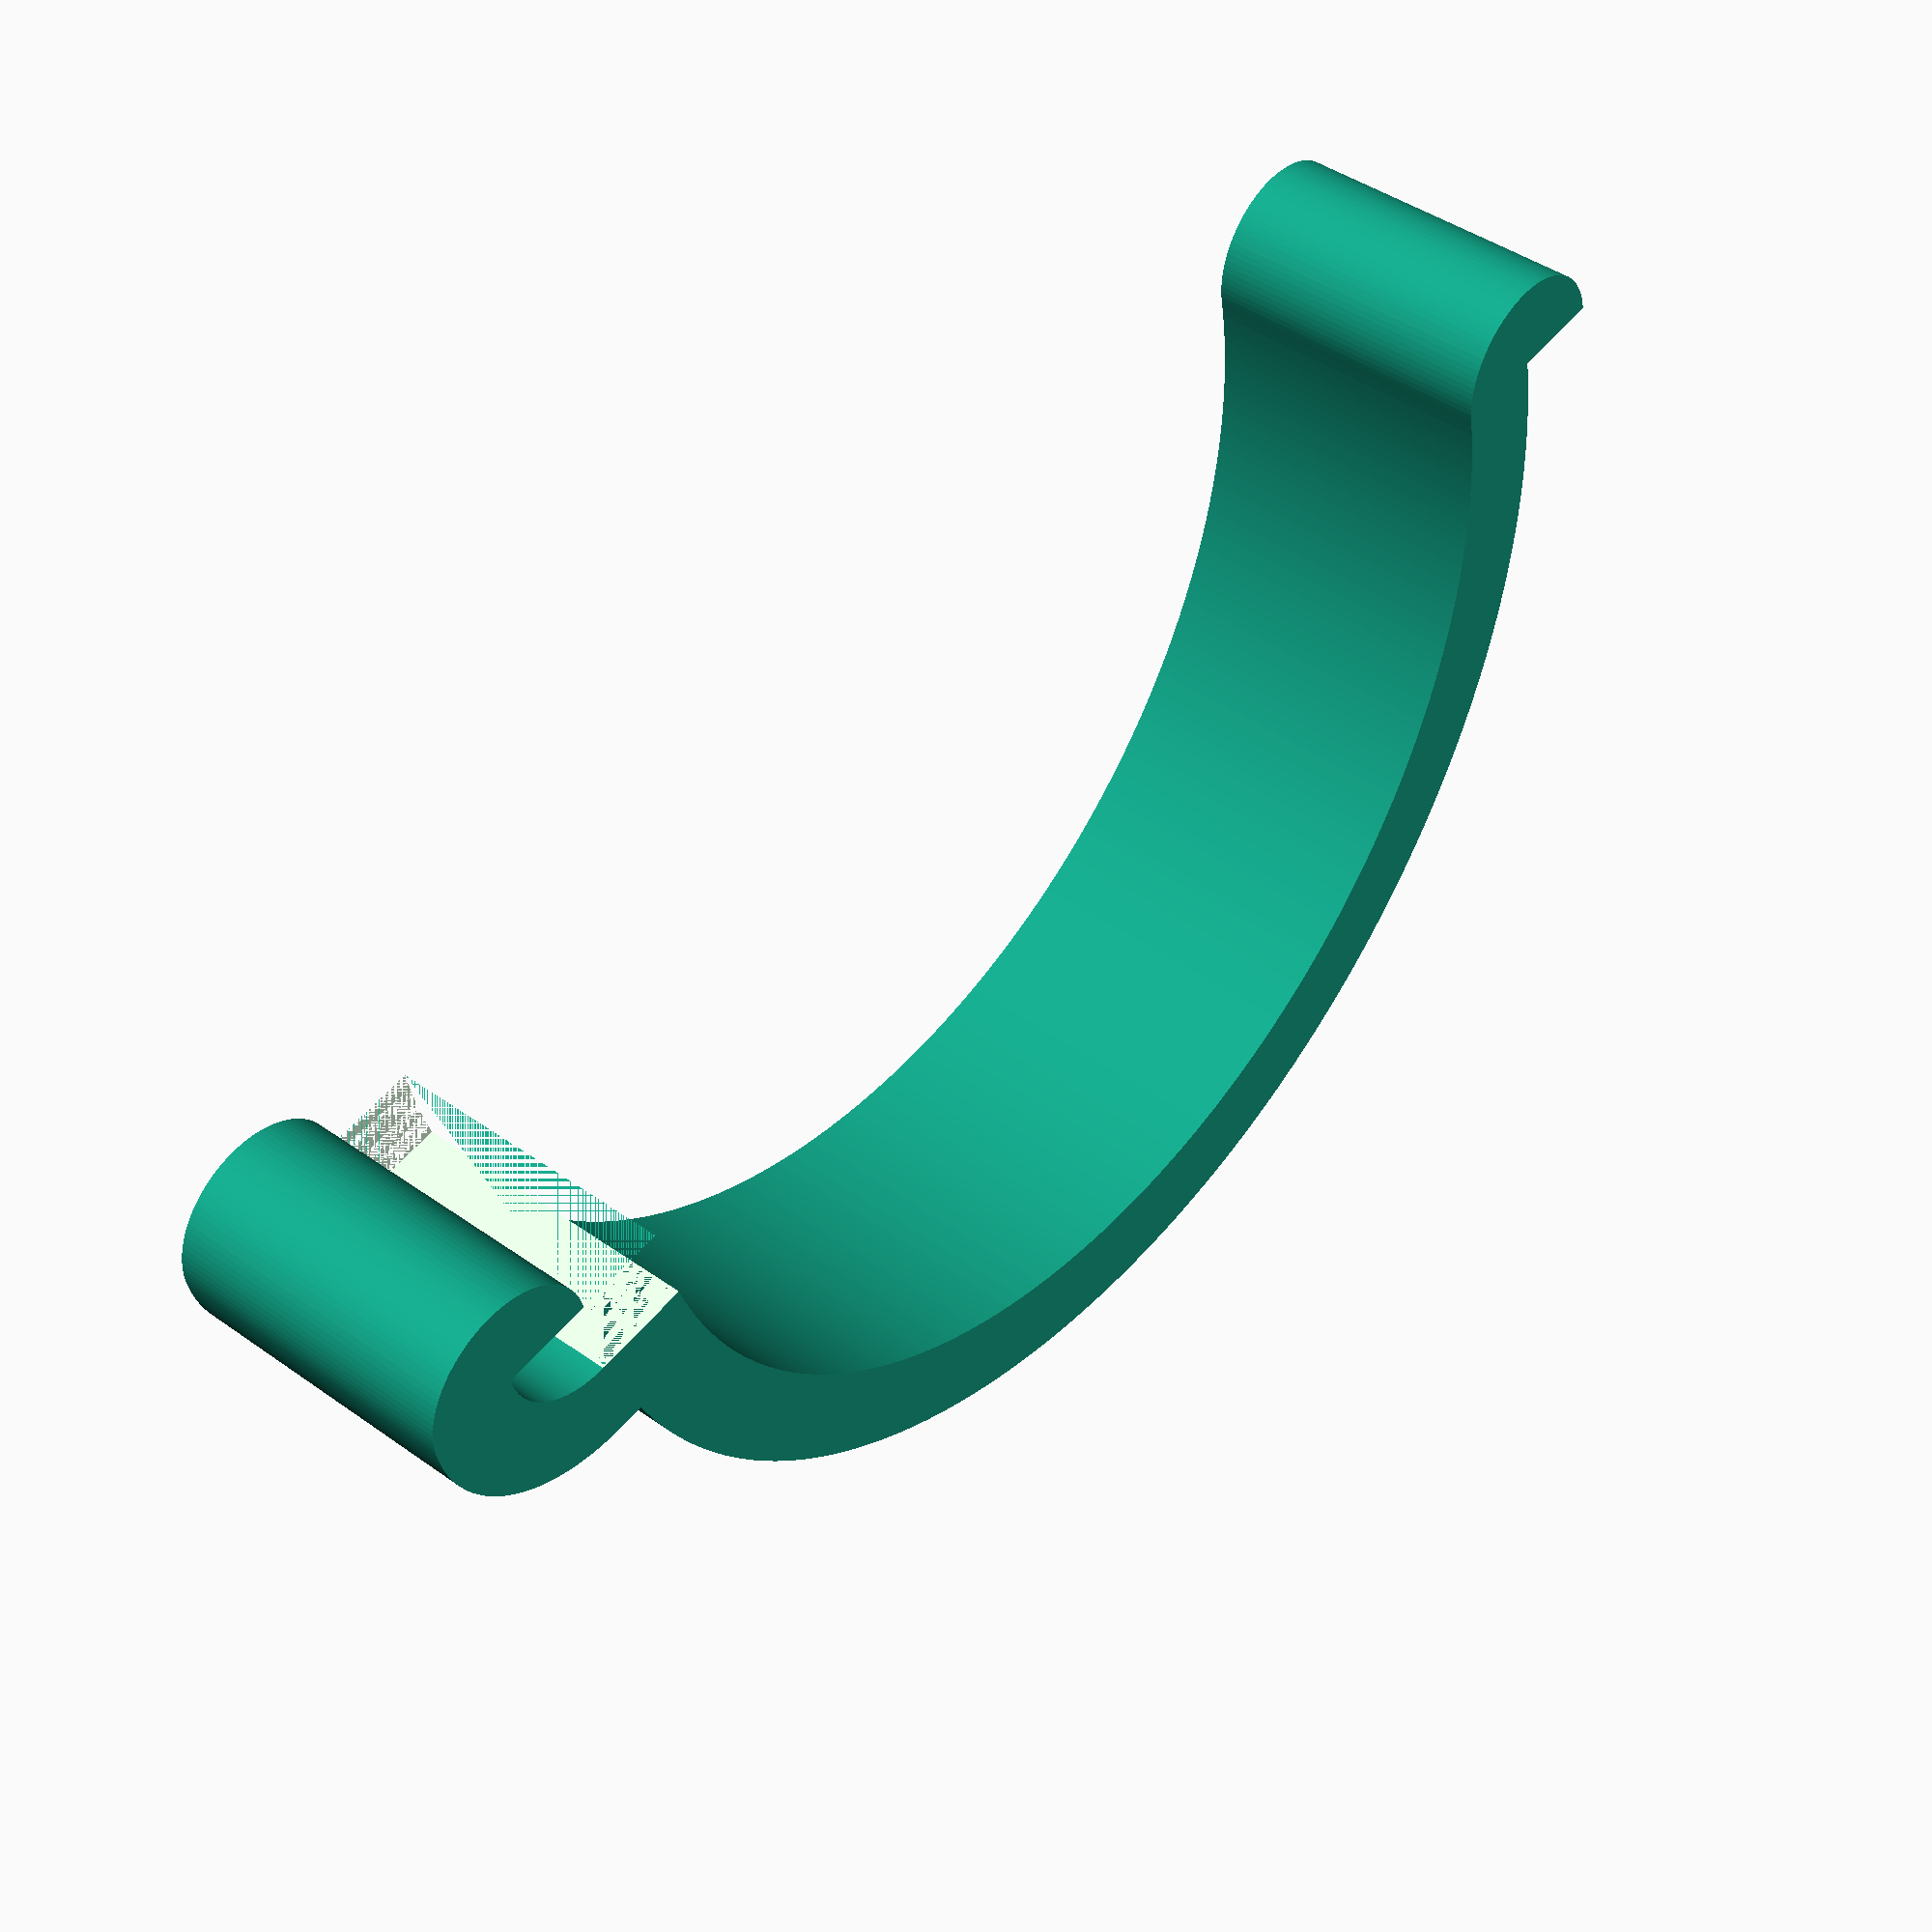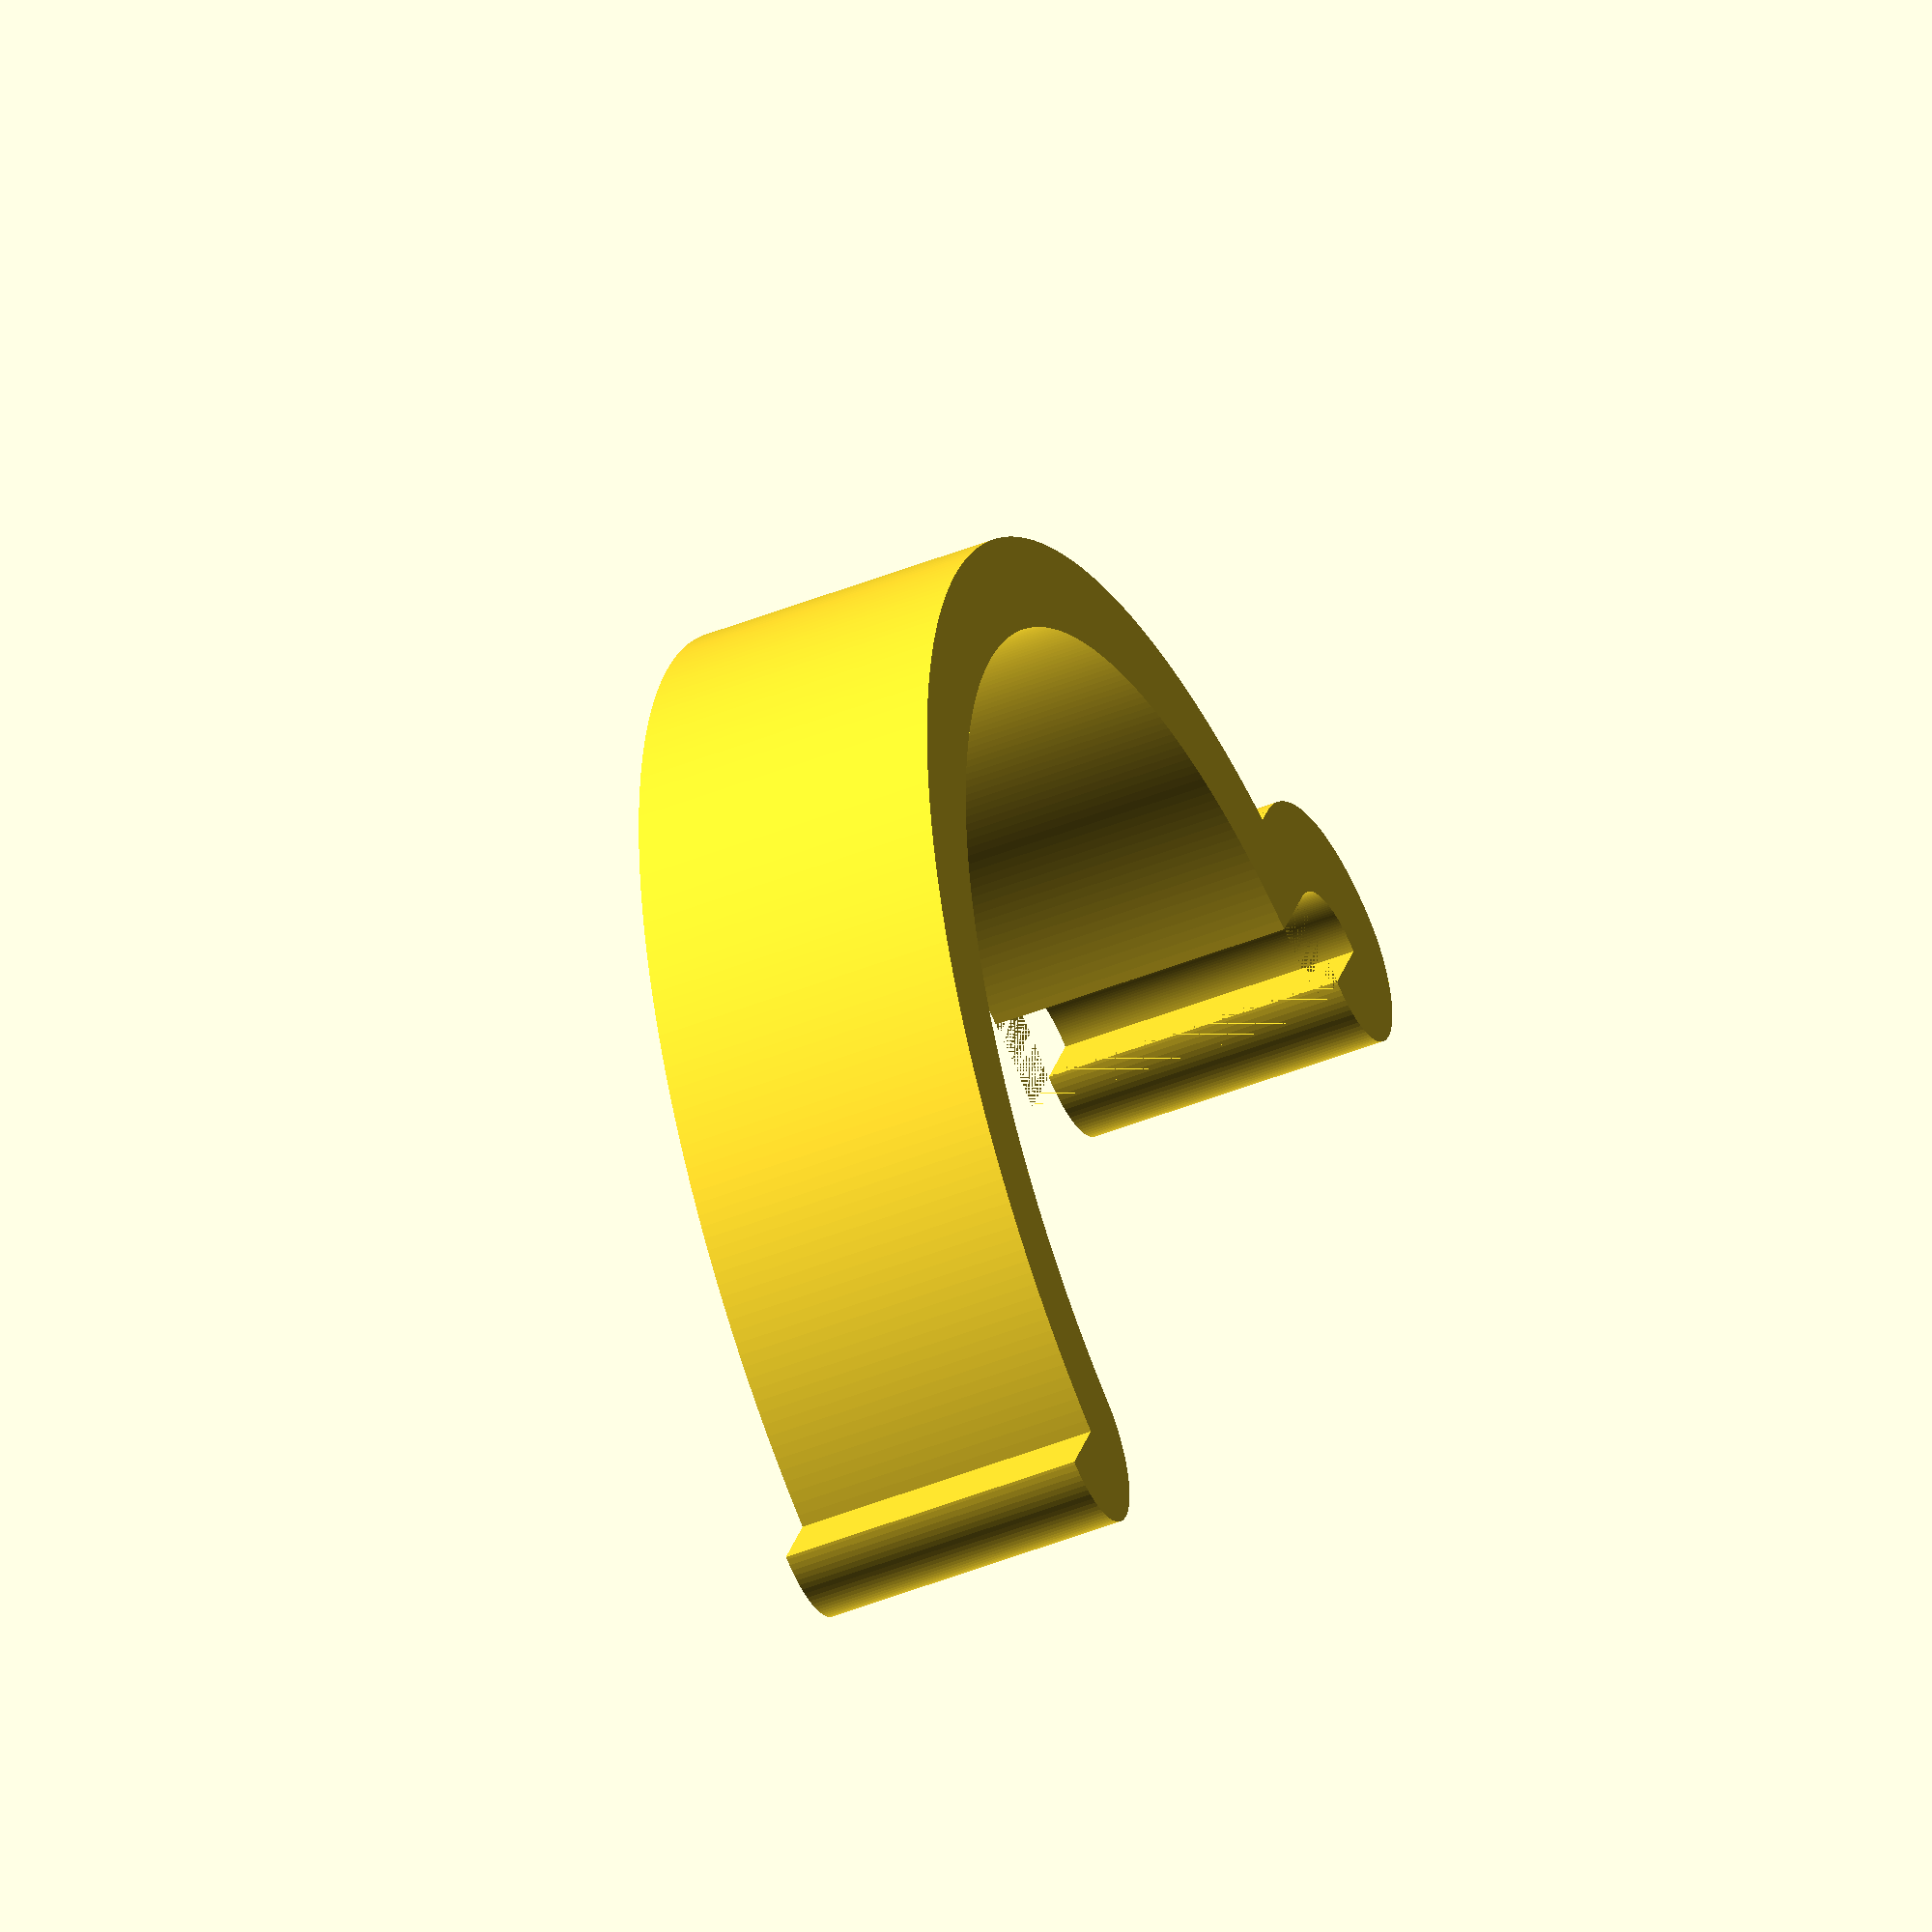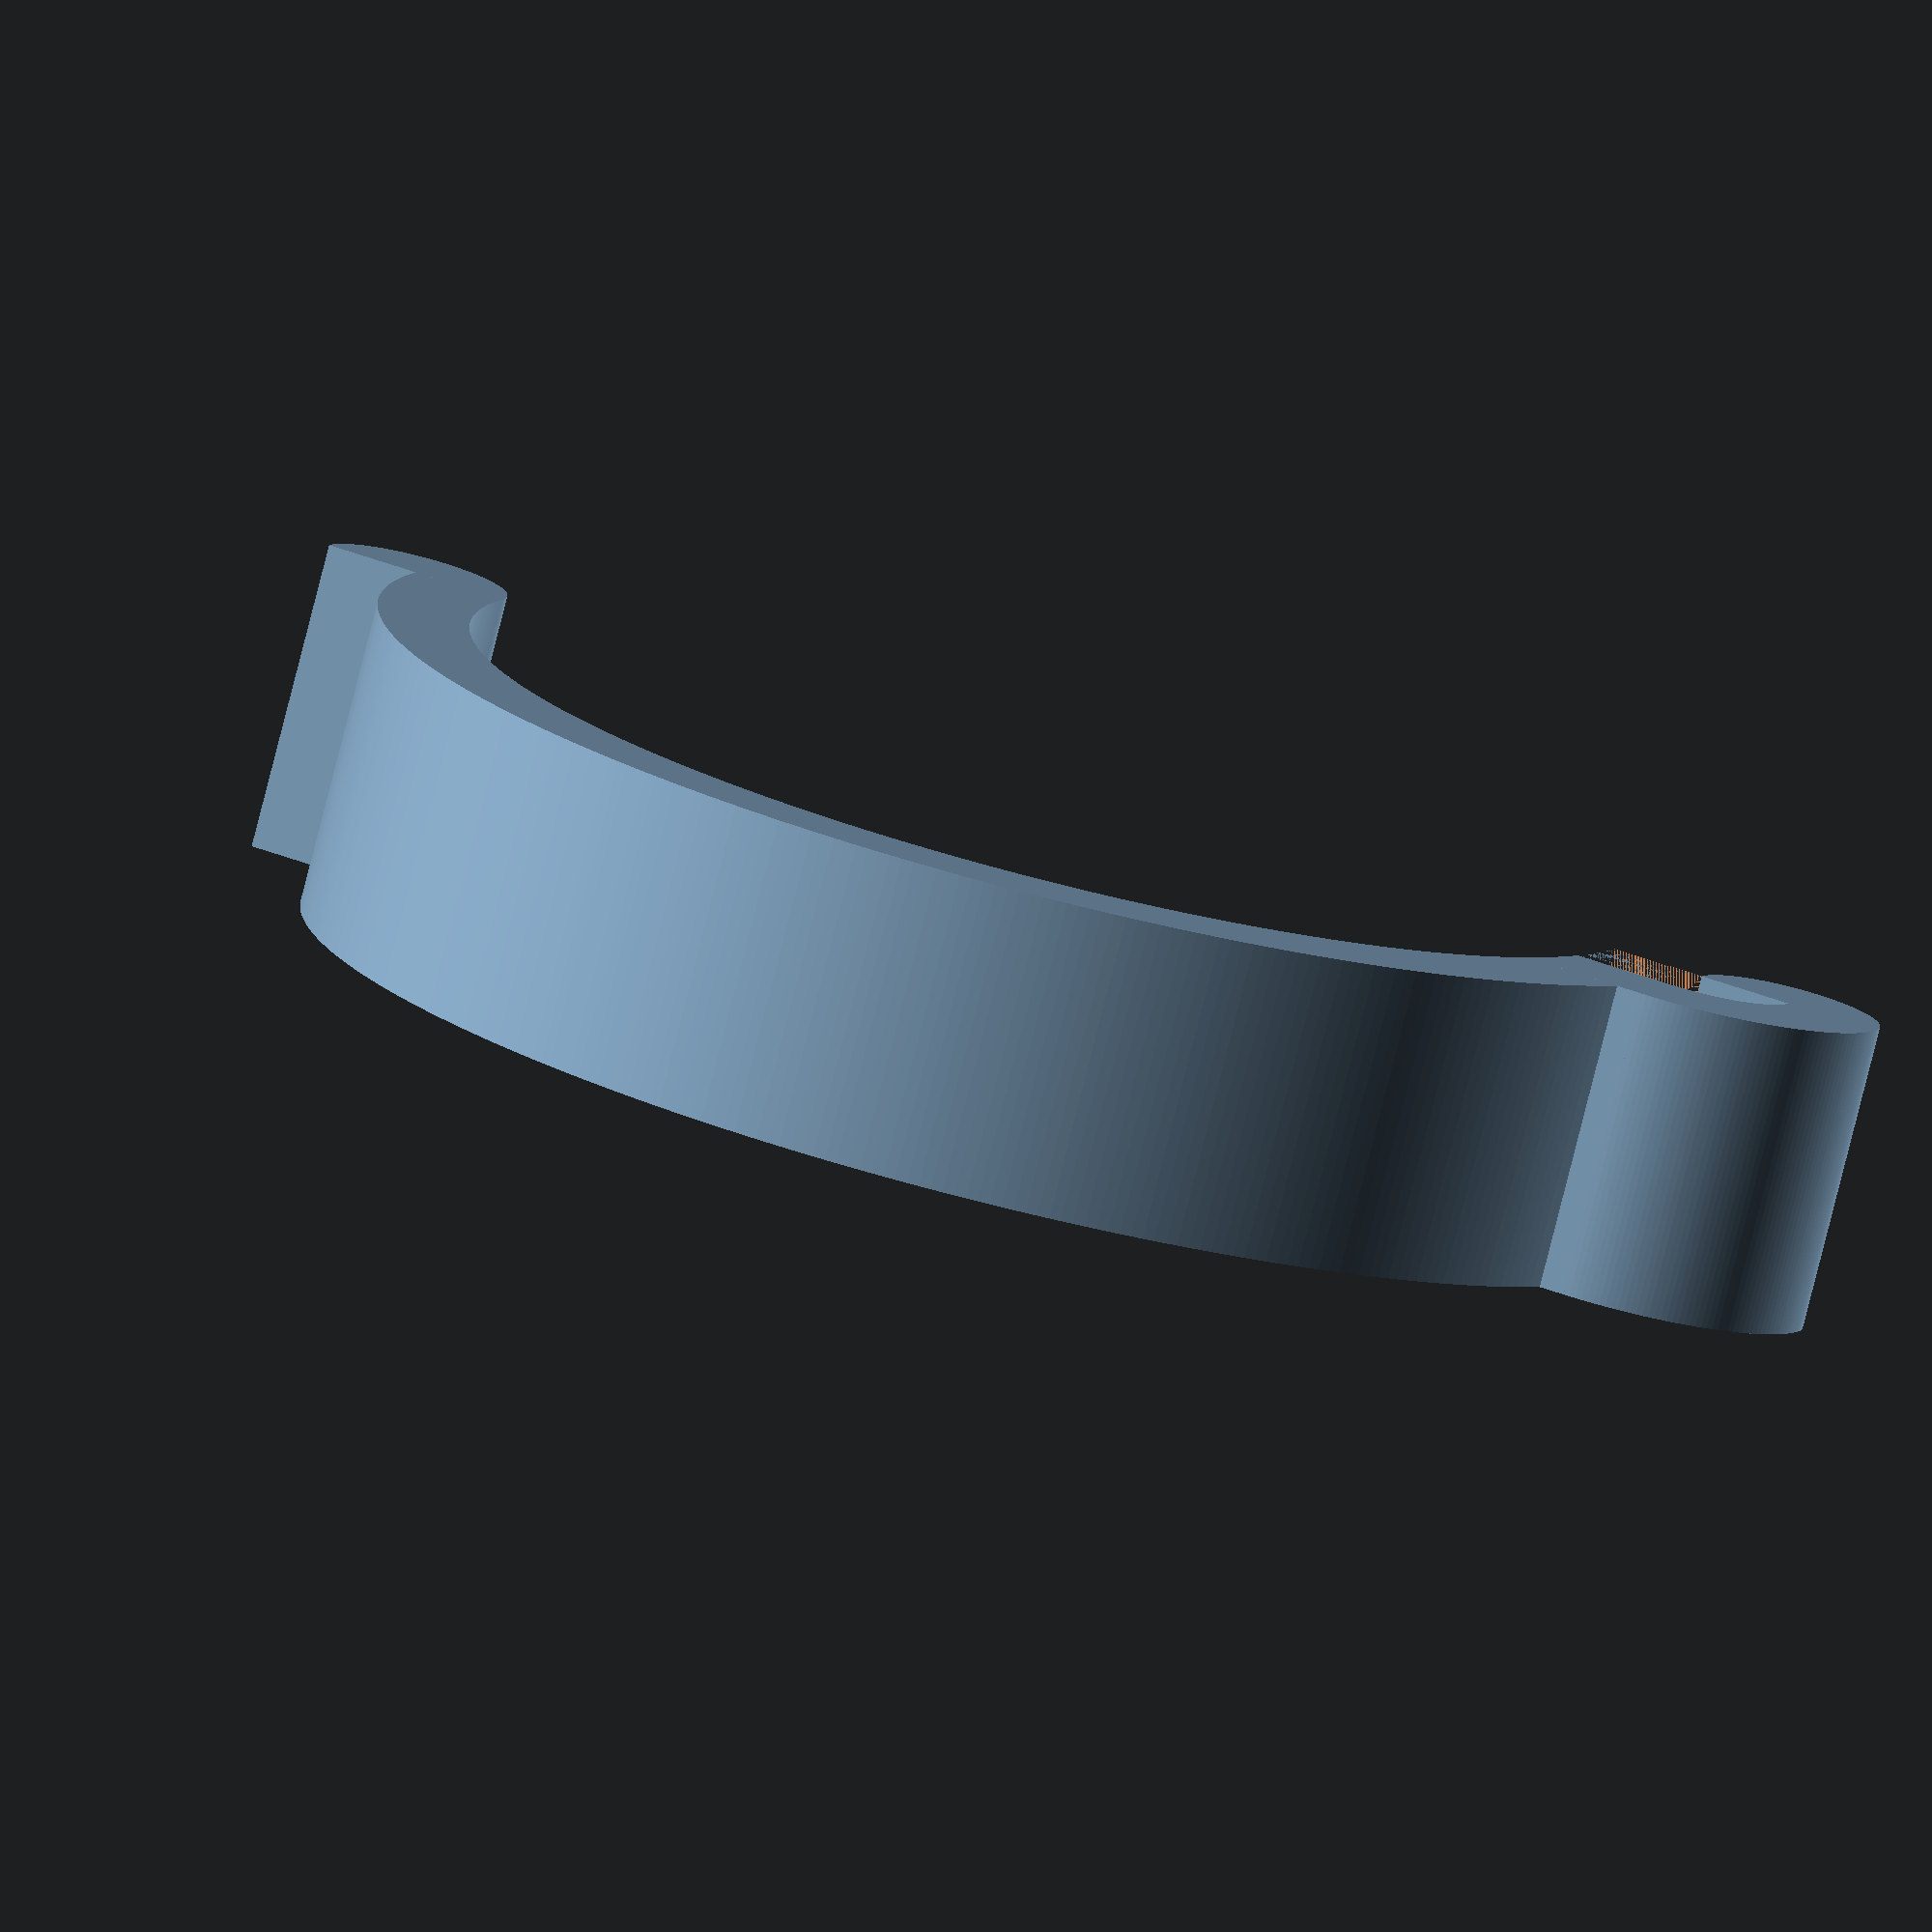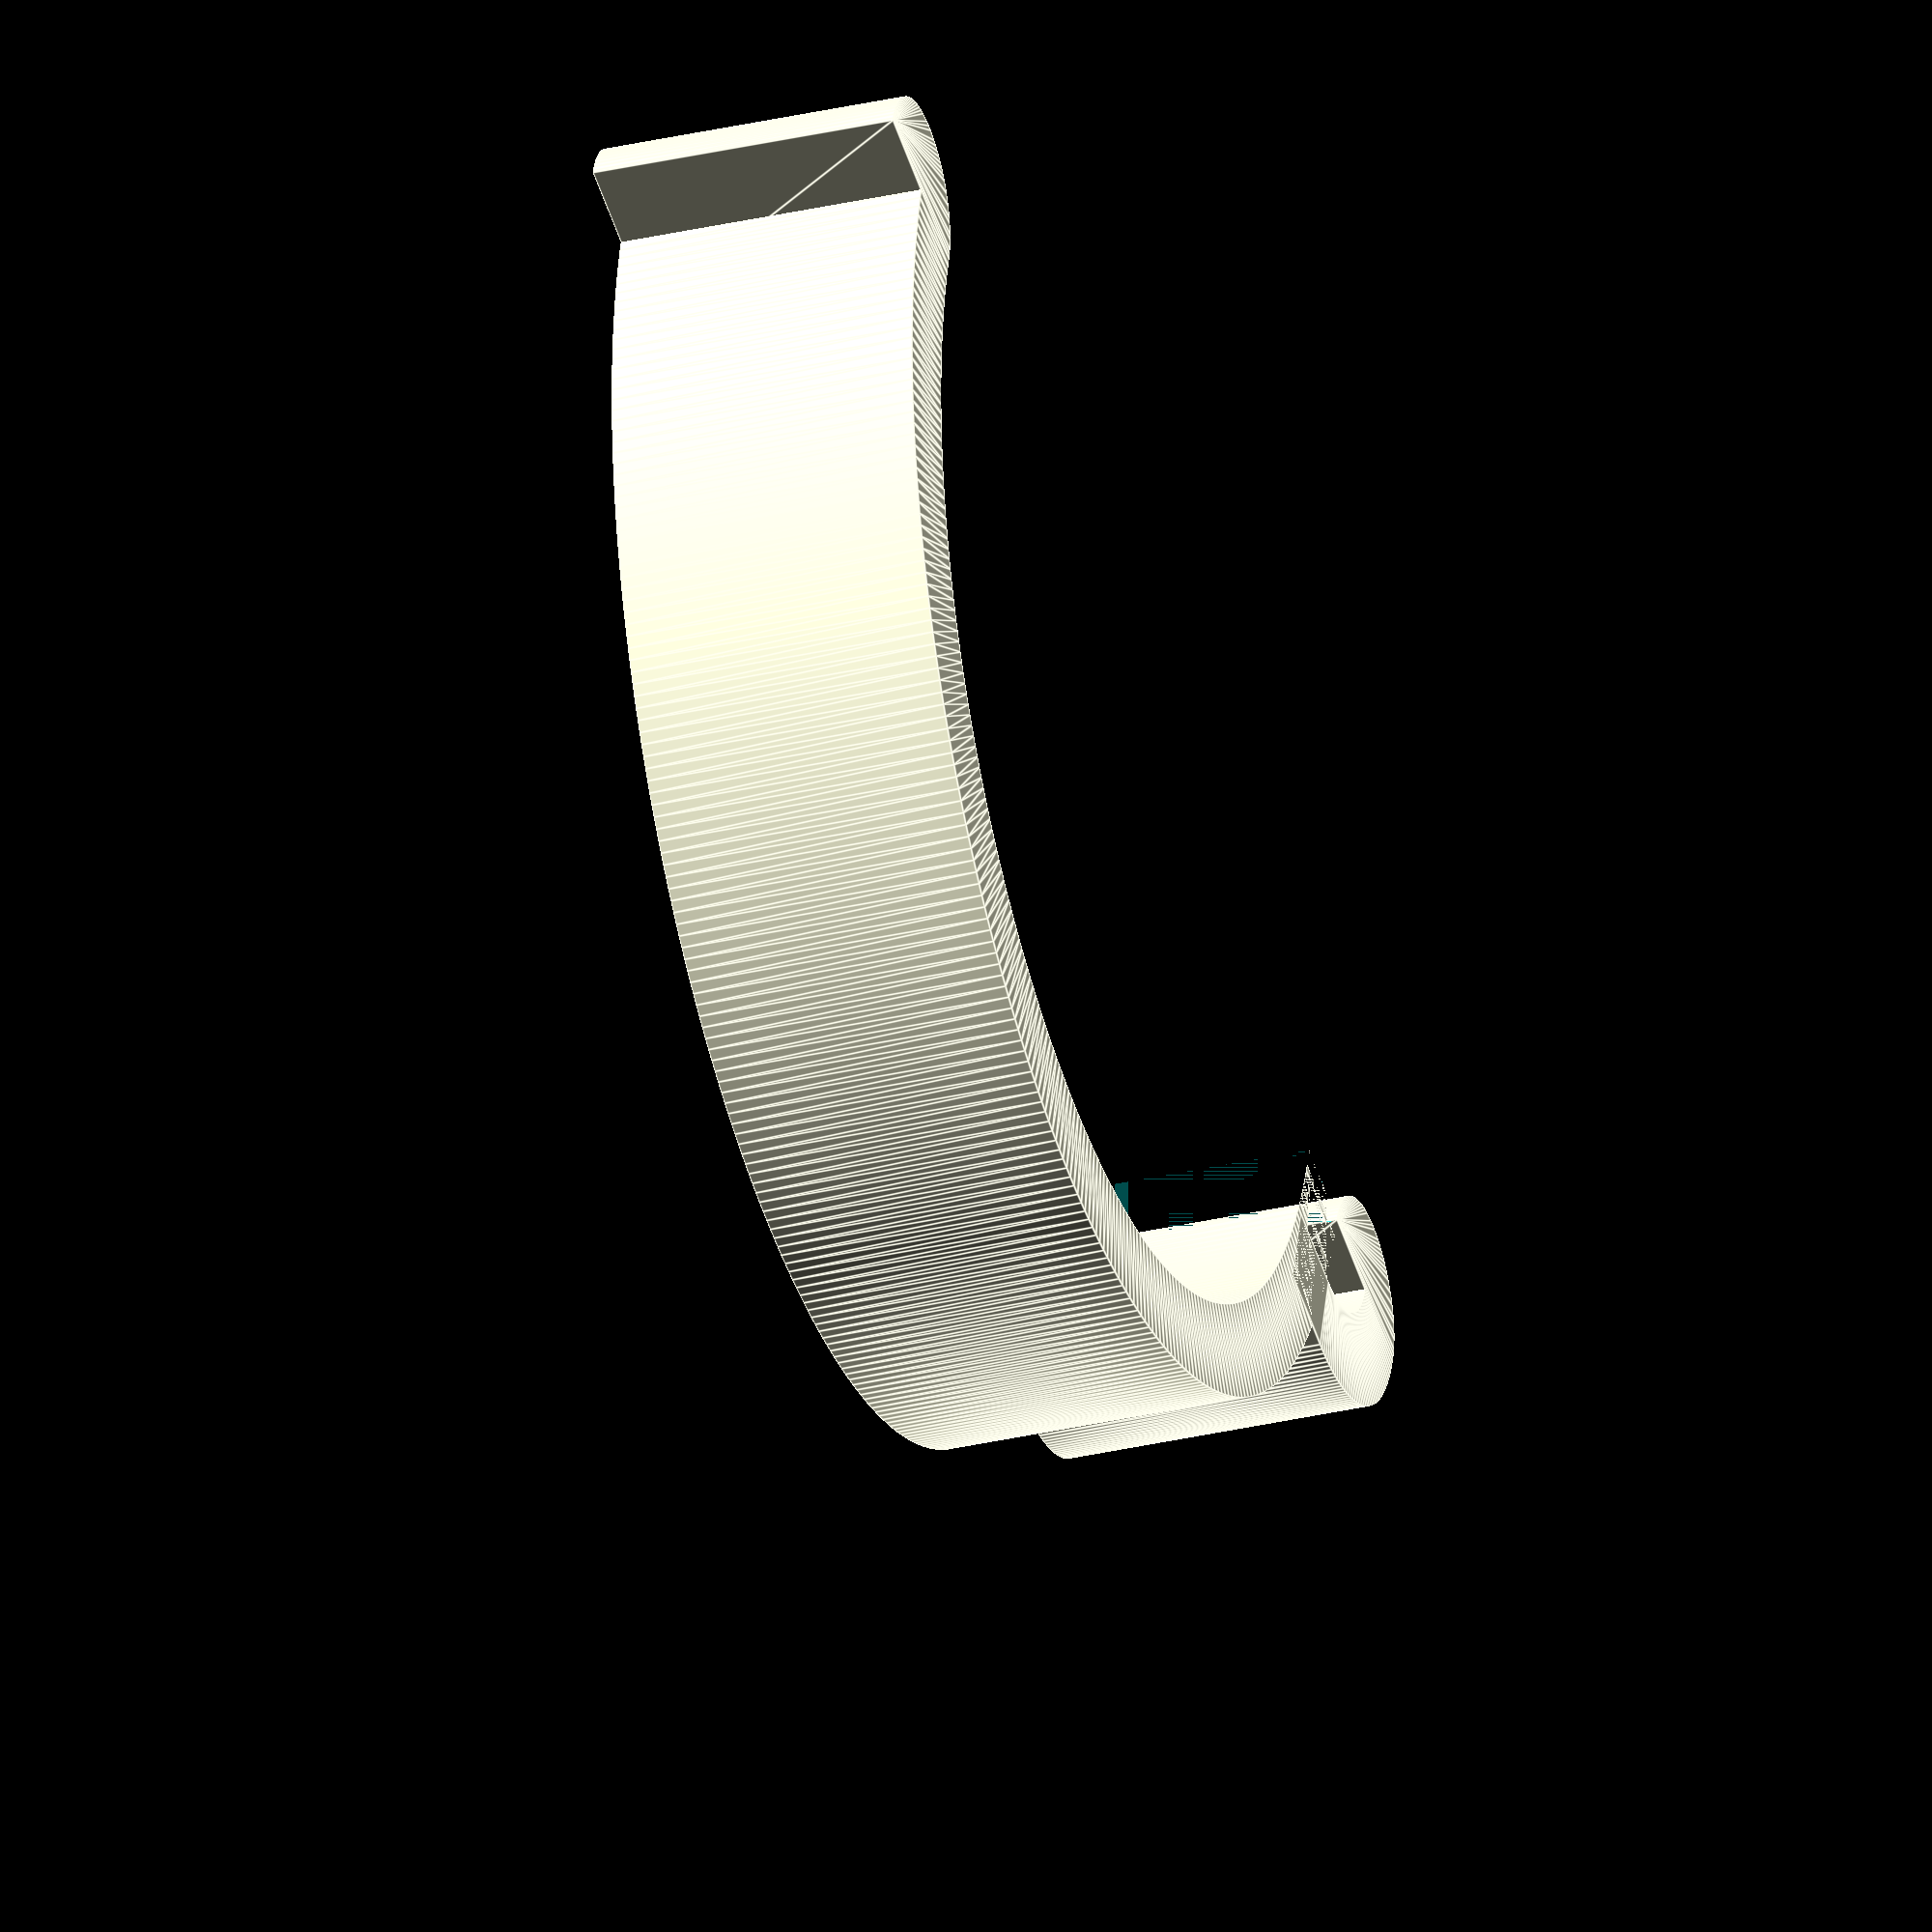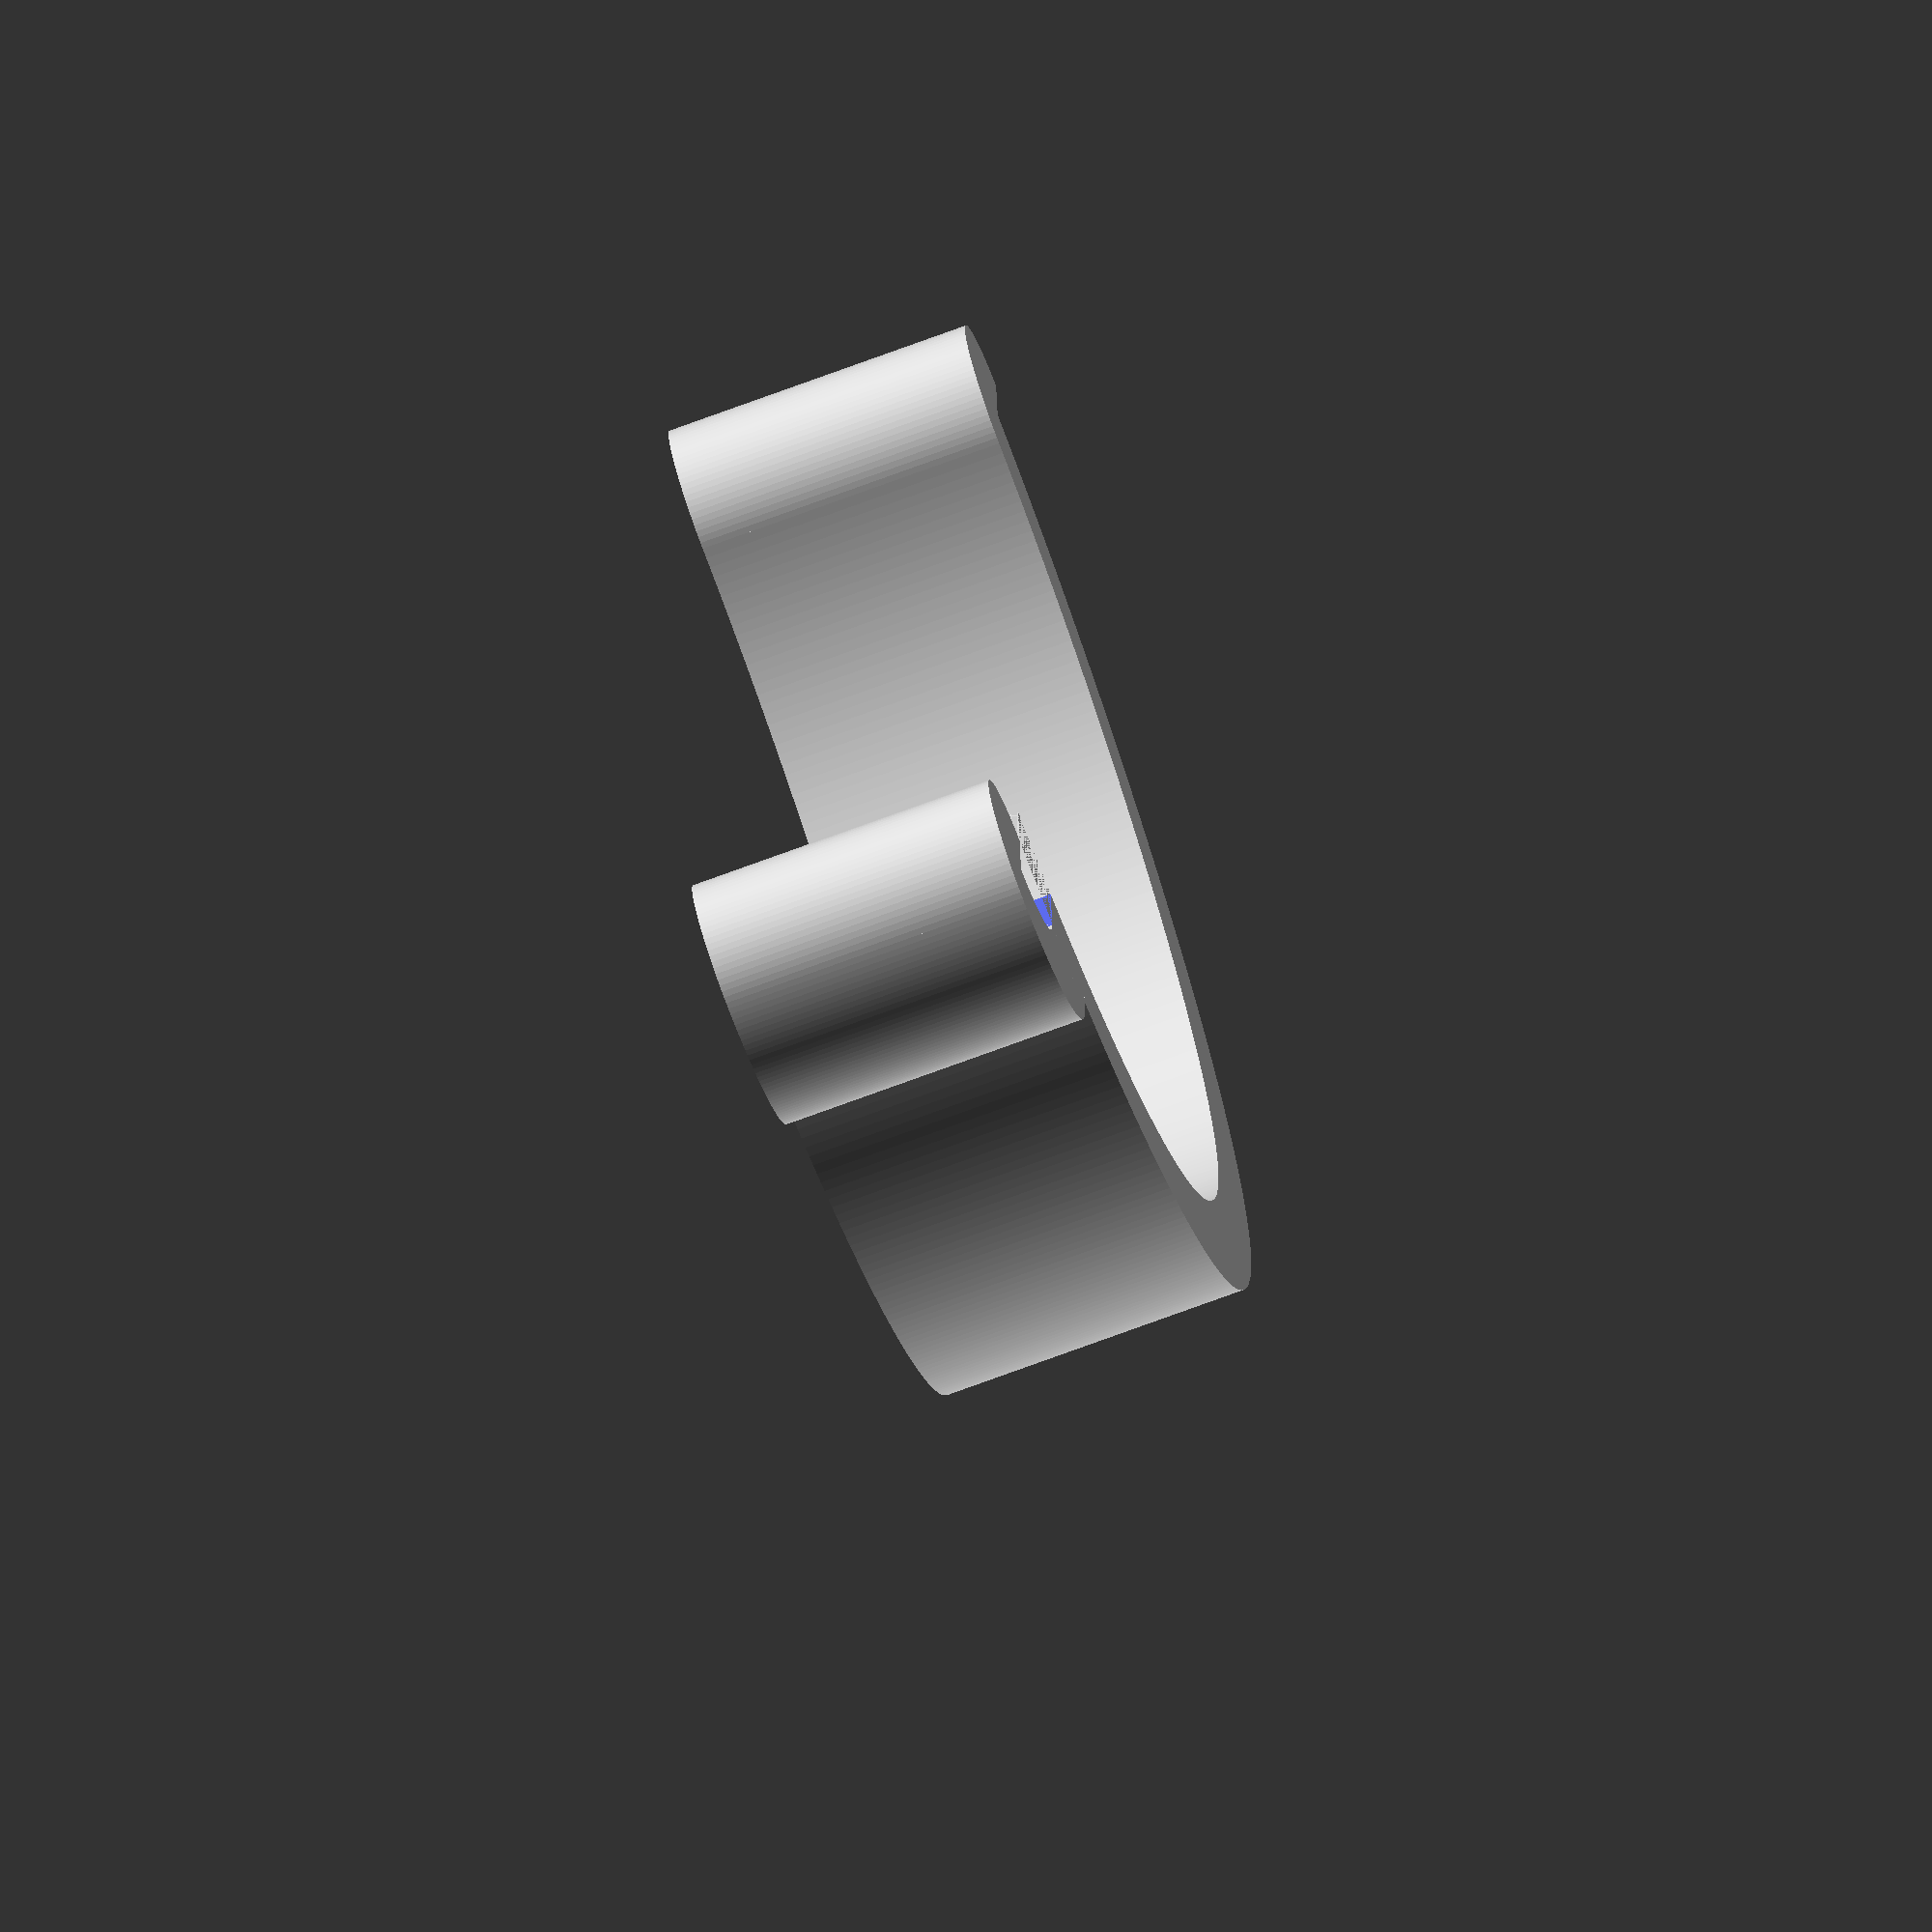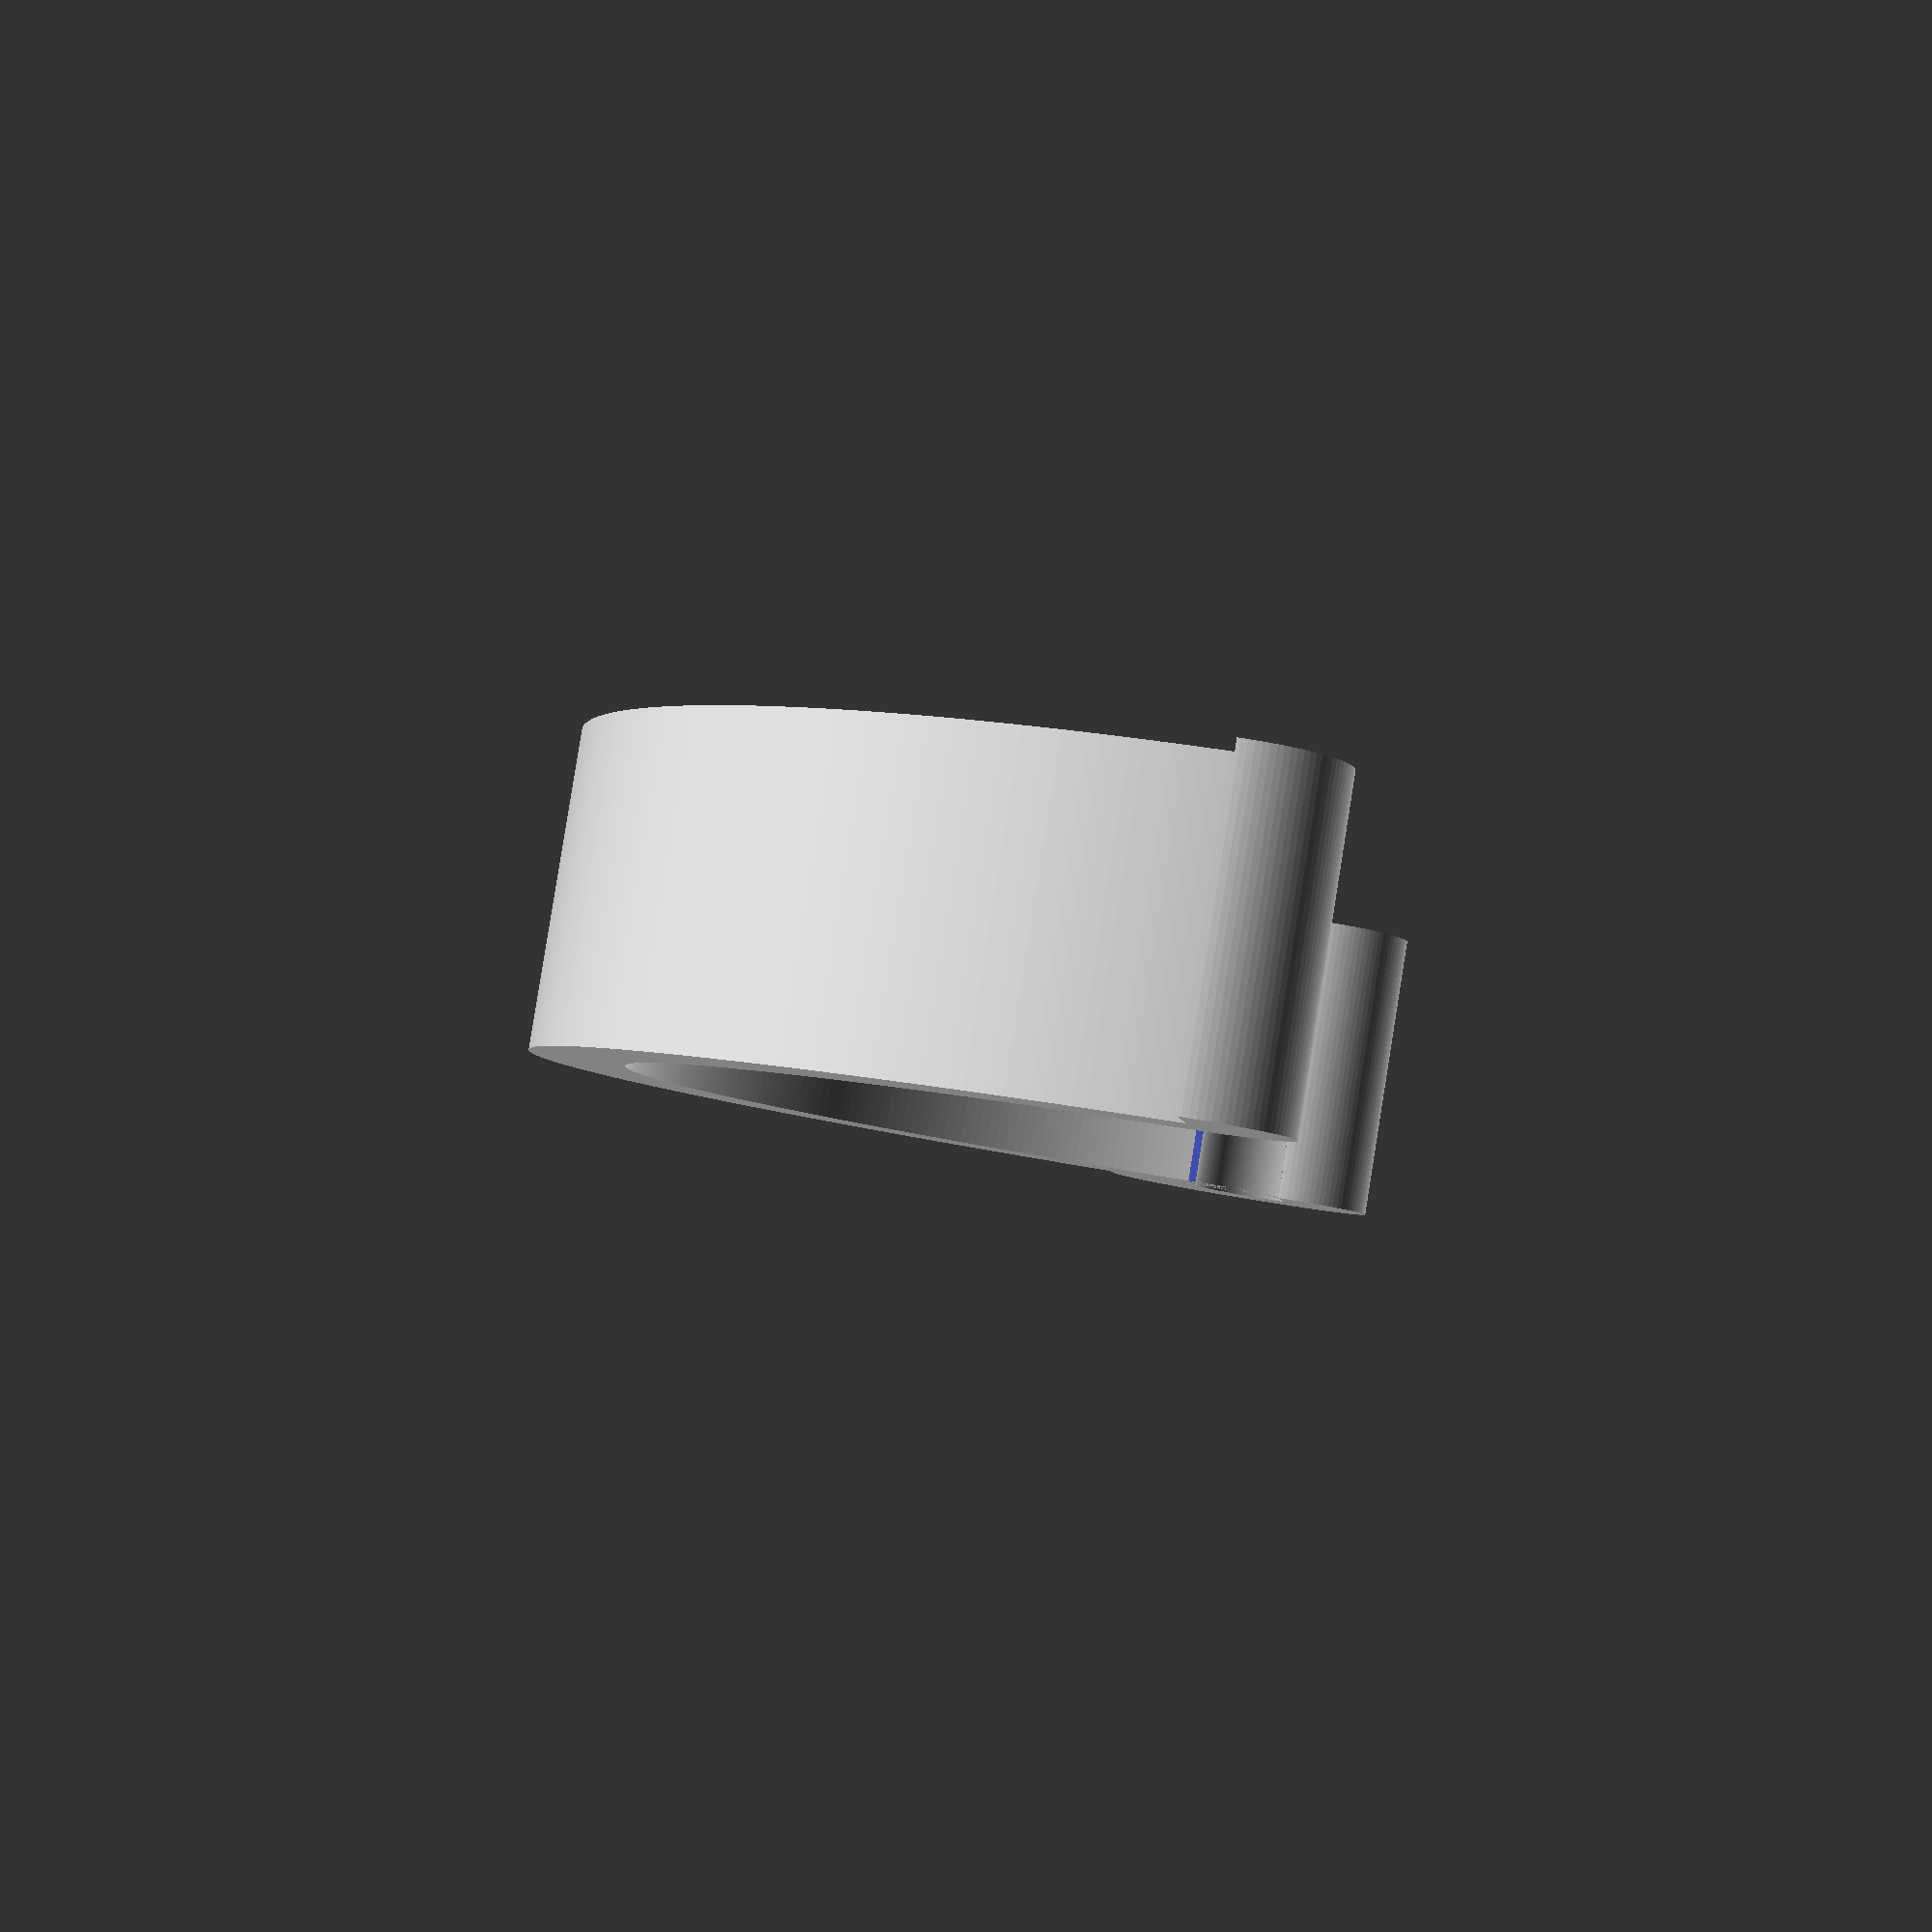
<openscad>
$fa=1;
$fs=0.4;

module half_cylinder(diameter, height) {
    linear_extrude(height)
        difference() {
            circle(diameter / 2);
            translate([0, -diameter/2, 0])
                square(diameter, center=true);
        }
}

module interlocking_snap_ring_helper(inner_diameter, thickness, height) {
    rotate_extrude(angle=180)
        translate([inner_diameter, 0, 0])
        square([thickness, height]);
    translate([inner_diameter + thickness, 0, 0])
        rotate([0, 0, 180])
        half_cylinder(thickness*2, height);
    translate([-(inner_diameter + (thickness*2)), 0, 0])
        rotate([0, 0, 180])
        half_cylinder(thickness*2, height);
    translate([-(inner_diameter + thickness), 0, 0])
        rotate([0, 0, 90])
        rotate_extrude(angle=90)
        translate([thickness, 0, 0])
        square([thickness, height]);
    translate([-(inner_diameter + thickness), thickness, 0])
        cube([thickness, thickness, height]);
}

module interlocking_snap_ring(inner_diameter, thickness, height) {
    difference() {
        interlocking_snap_ring_helper(inner_diameter, thickness, height);
        translate([-(inner_diameter + thickness), 0, 0])
            cube([thickness*2, thickness, height]);
    }
}

interlocking_snap_ring(38.5, 6, 20);

</openscad>
<views>
elev=137.4 azim=10.8 roll=49.4 proj=p view=wireframe
elev=227.6 azim=244.6 roll=65.9 proj=o view=wireframe
elev=259.6 azim=19.3 roll=194.2 proj=o view=solid
elev=212.6 azim=16.7 roll=252.0 proj=o view=edges
elev=254.8 azim=92.6 roll=69.8 proj=o view=solid
elev=94.2 azim=83.1 roll=170.9 proj=p view=solid
</views>
